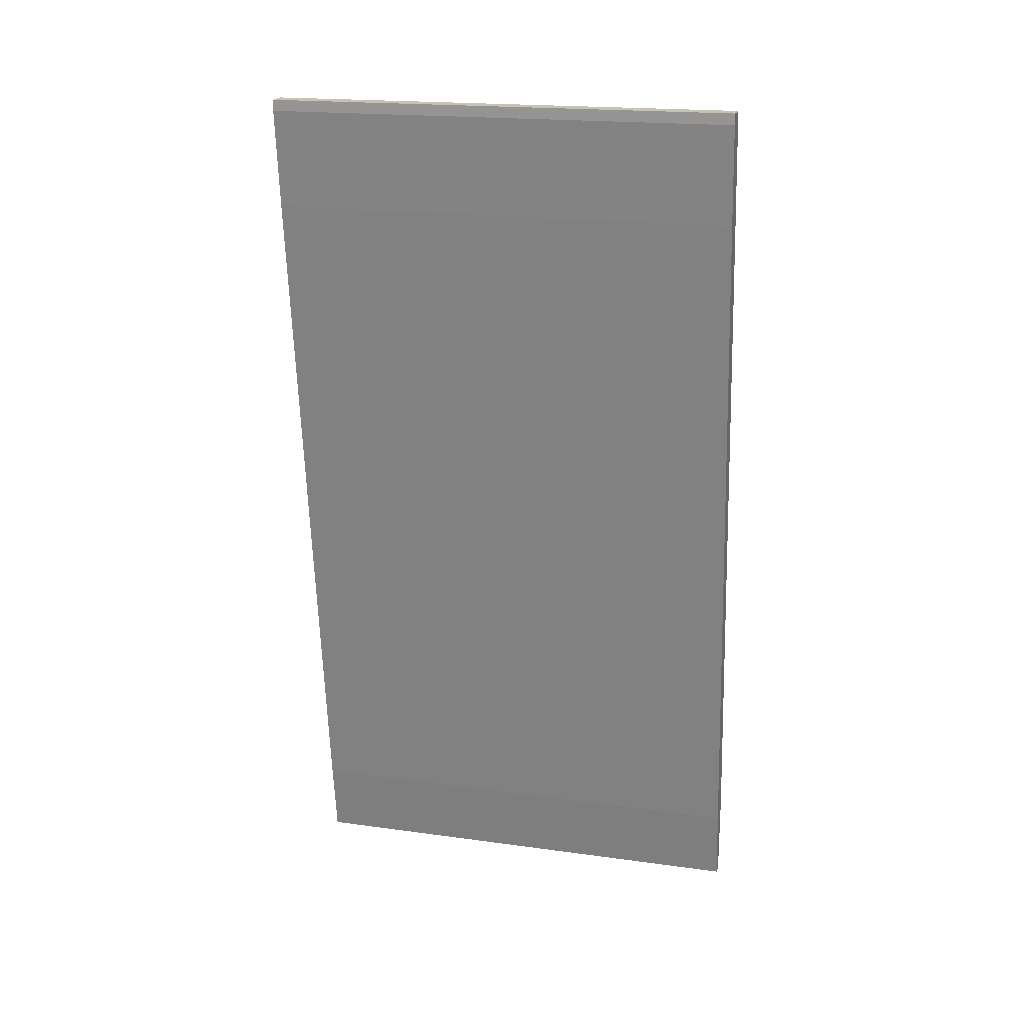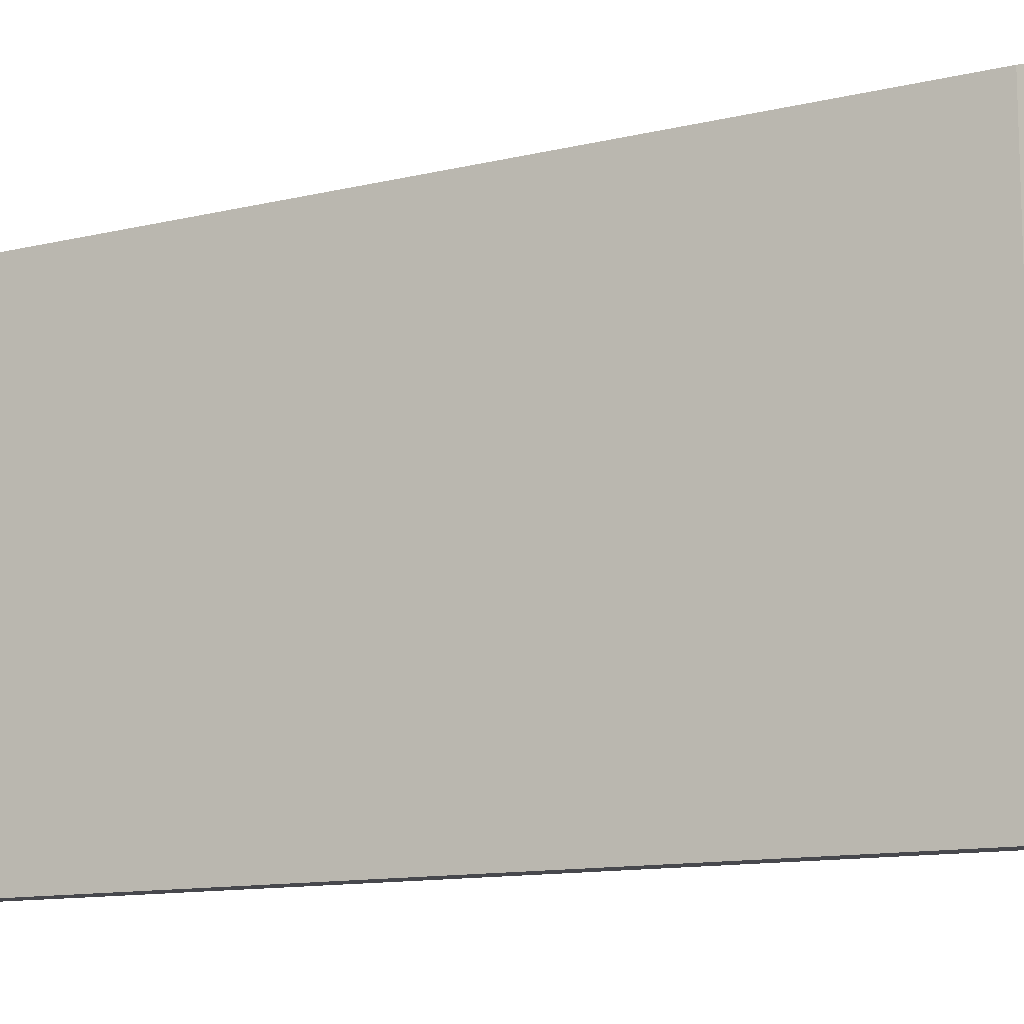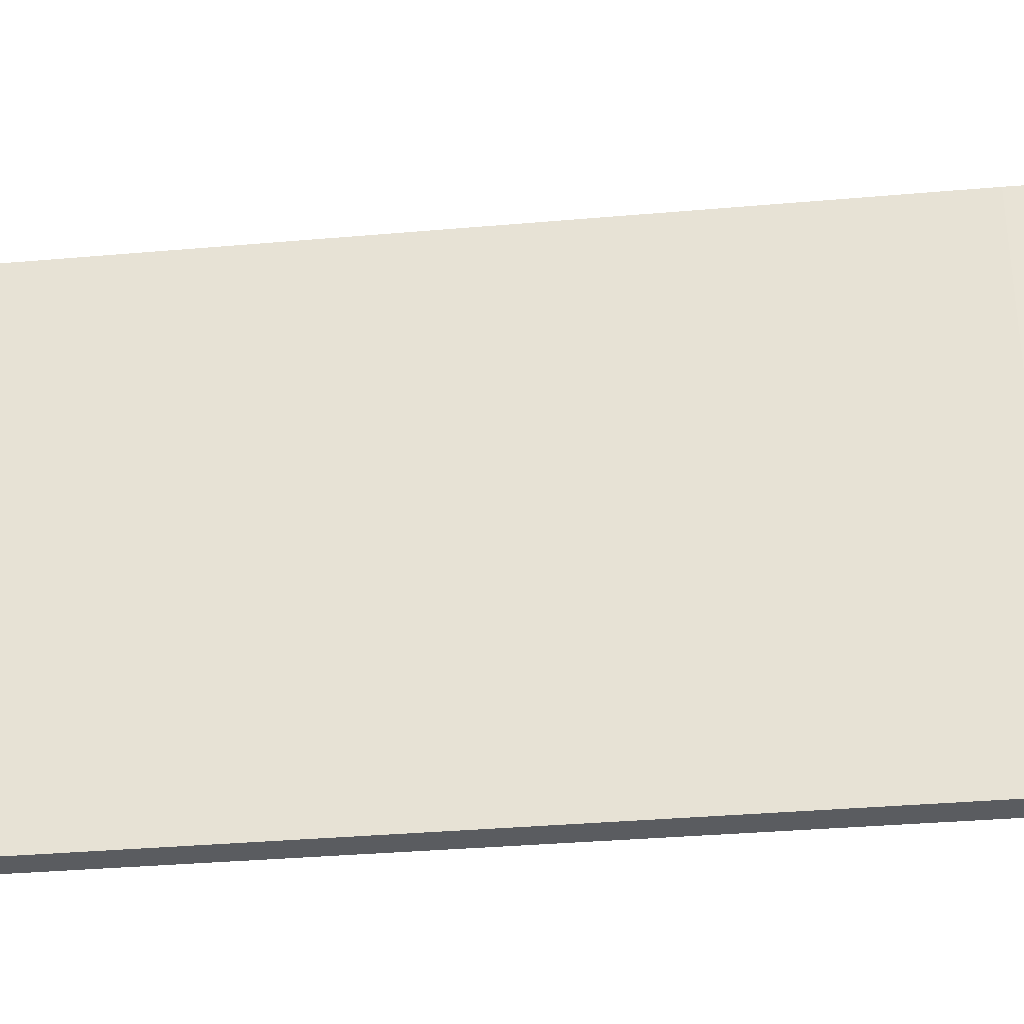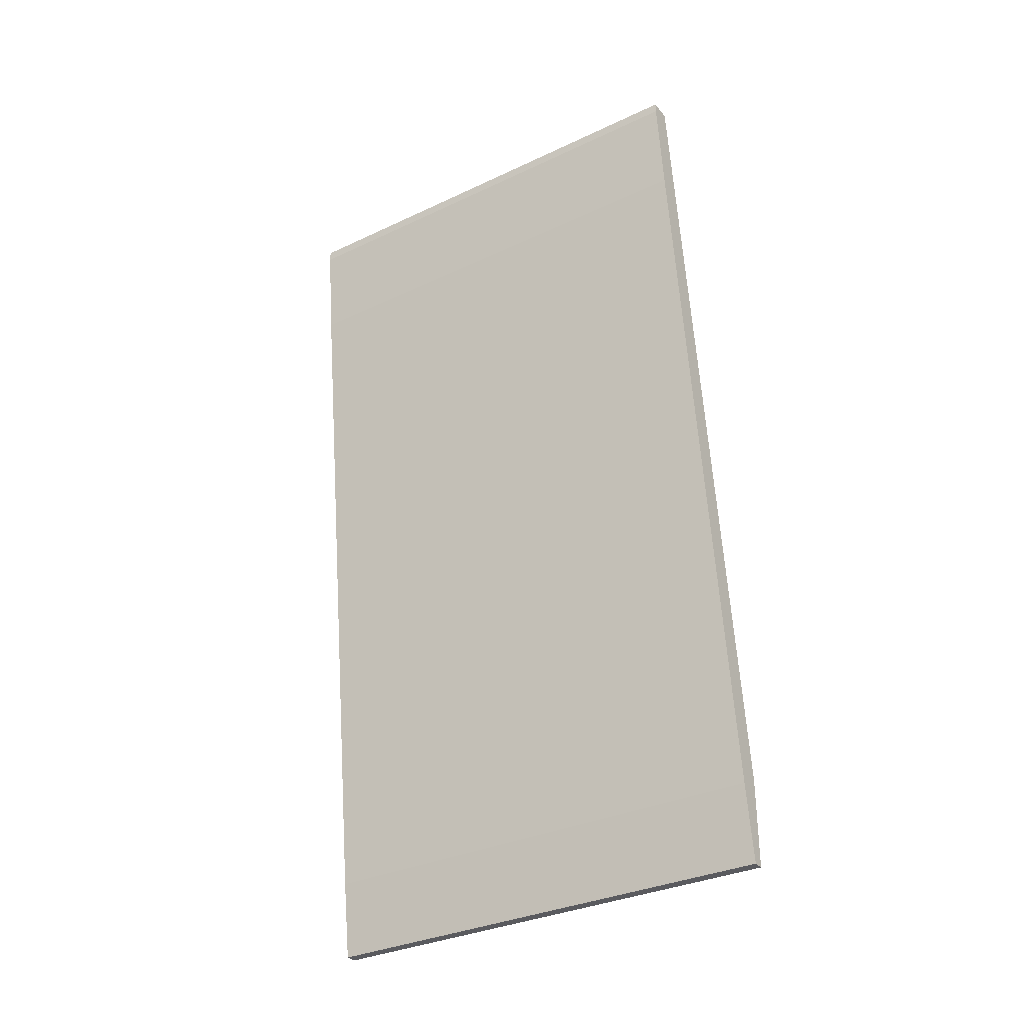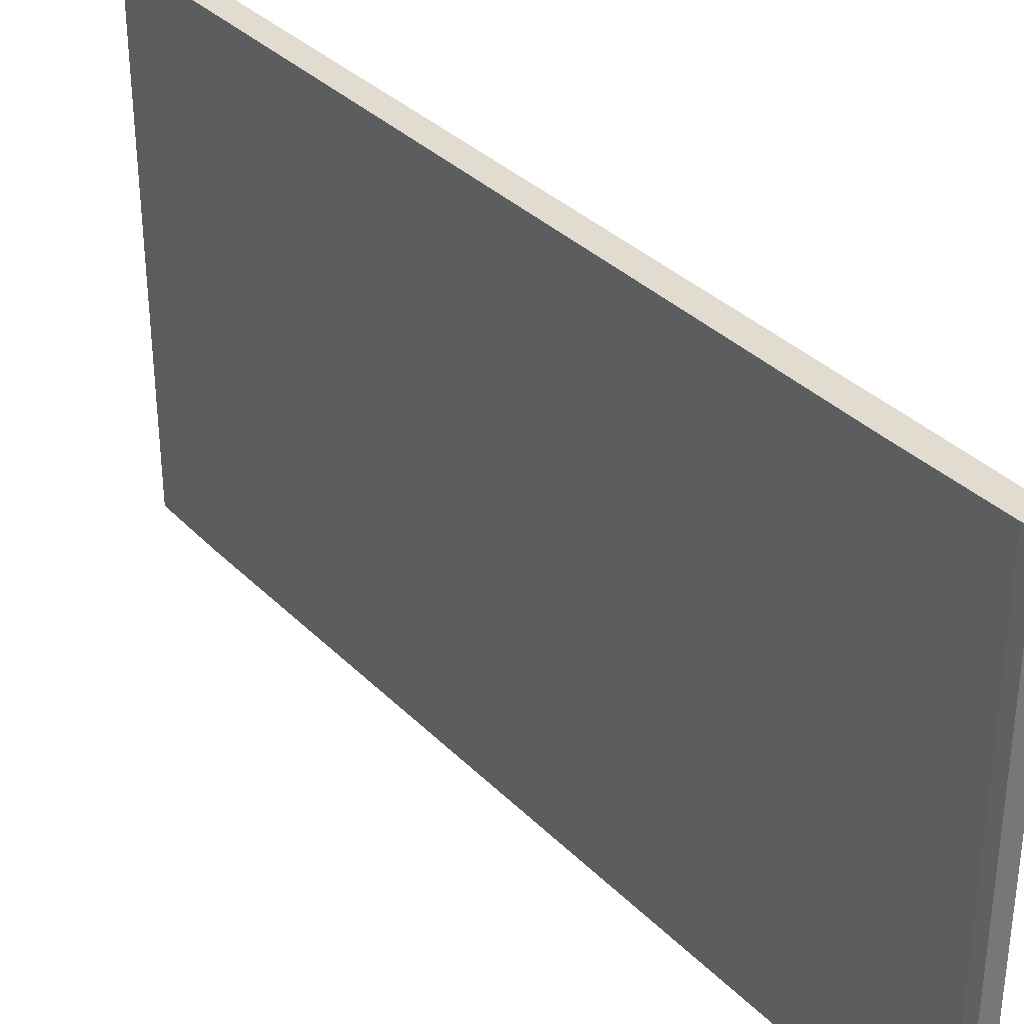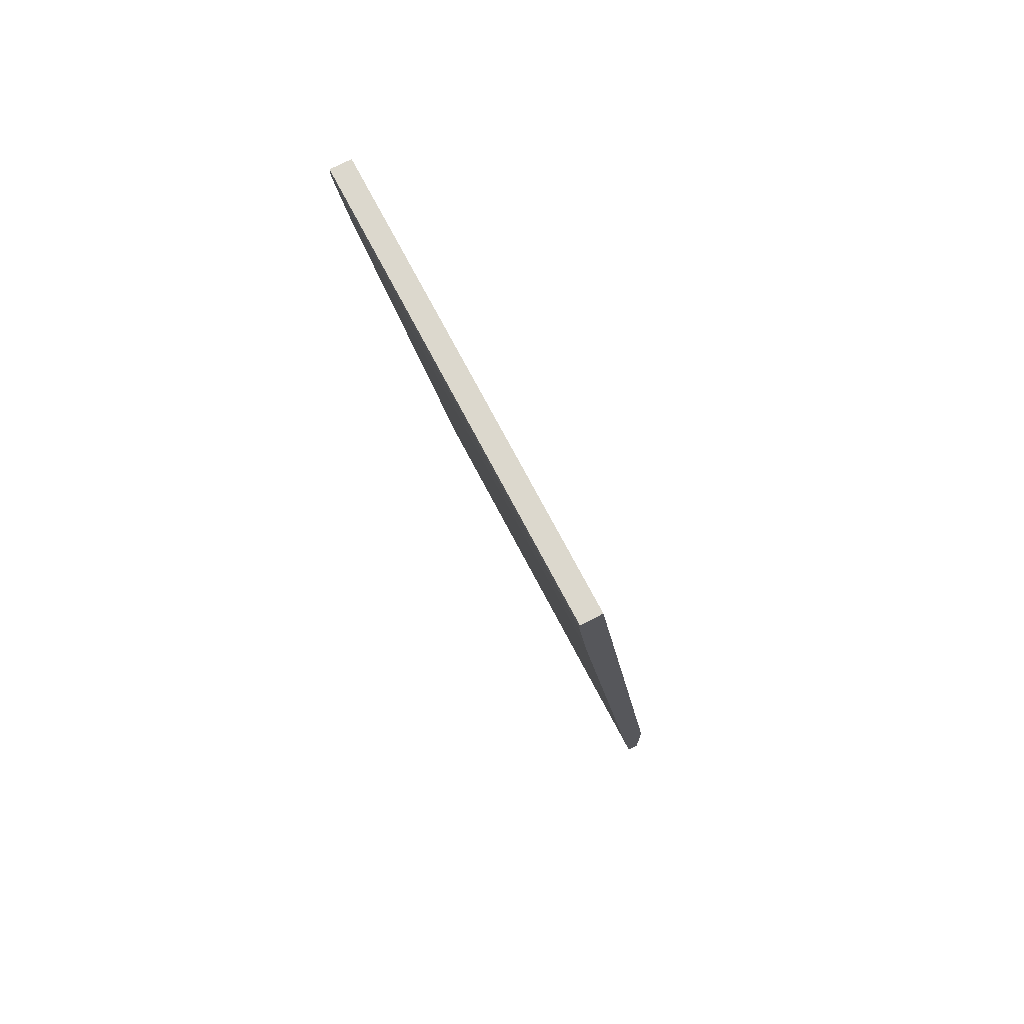
<metadata>
{"format":"obj","ext":"obj","renderer":"f3d","projection":"perspective","resolution":1024,"background":"white","views":[{"elev":19.3,"azim":-75.5,"up":"+Z"},{"elev":-11.9,"azim":112.8,"up":"+Y"},{"elev":-34.0,"azim":-90.3,"up":"+Y"},{"elev":-33.2,"azim":-57.1,"up":"+Z"},{"elev":34.5,"azim":-44.4,"up":"+Y"},{"elev":72.6,"azim":-27.6,"up":"+Z"}]}
</metadata>
<code>
v -0.7421 0.1672 -0.01464
v -0.7194 0.06956 -0.1985
v -0.7171 0.06956 -0.1985
v -0.7194 0.1672 -0.1985
v -0.7376 0.06956 -0.01464
v -0.7171 0.1672 -0.1803
v -0.7421 0.06956 -0.01692
v -0.7376 0.1672 -0.01464
v -0.7171 0.06956 -0.1803
v -0.7398 0.1672 -0.03735
v -0.7217 0.06956 -0.1826
v -0.7217 0.1672 -0.1826
v -0.7171 0.1672 -0.1985
v -0.7398 0.06956 -0.03735
v -0.7421 0.06956 -0.01464
v -0.7421 0.1672 -0.01692
f 10 7 16
f 3 2 4
f 2 3 5
f 4 1 6
f 2 5 7
f 1 5 8
f 5 6 8
f 6 1 8
f 5 3 9
f 3 6 9
f 6 5 9
f 1 4 10
f 4 2 11
f 2 7 11
f 4 11 12
f 10 4 12
f 11 10 12
f 3 4 13
f 6 3 13
f 4 6 13
f 7 10 14
f 11 7 14
f 10 11 14
f 5 1 15
f 1 7 15
f 7 5 15
f 7 1 16
f 1 10 16

</code>
